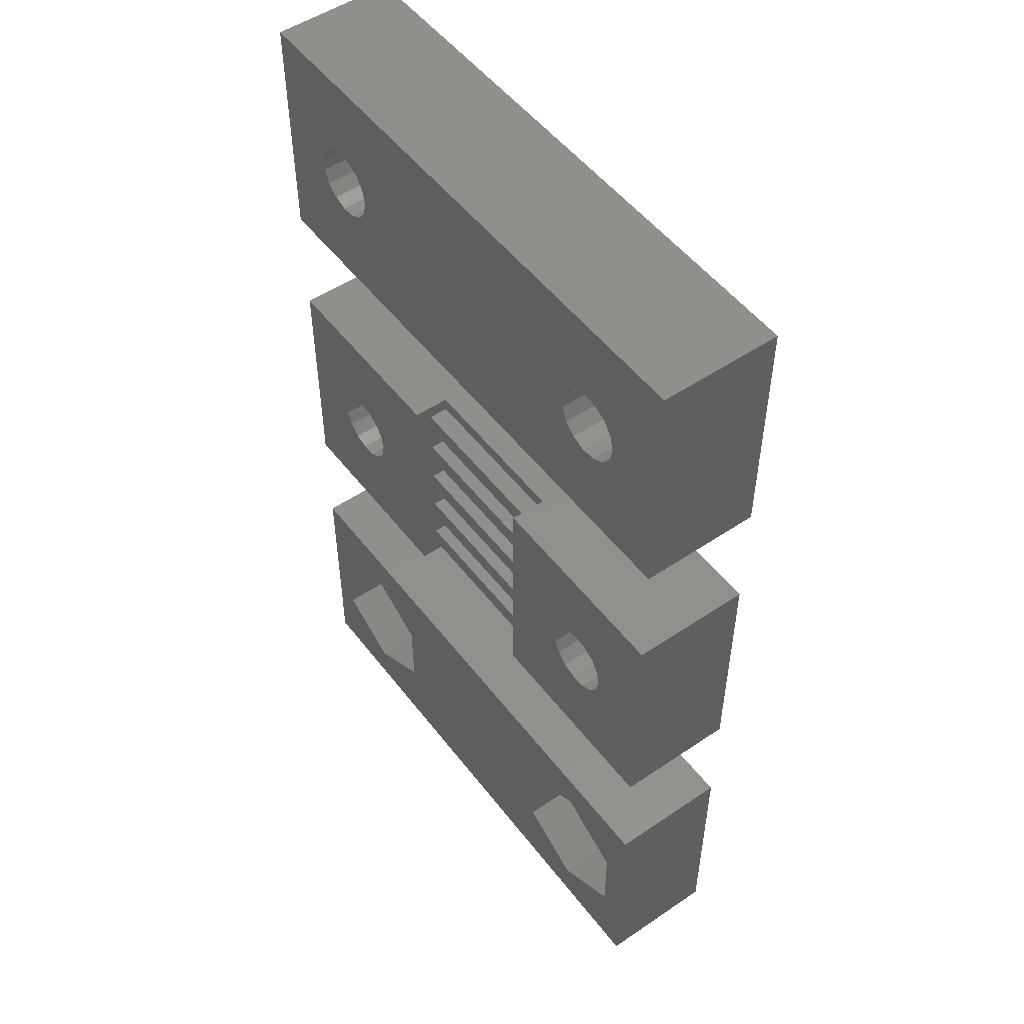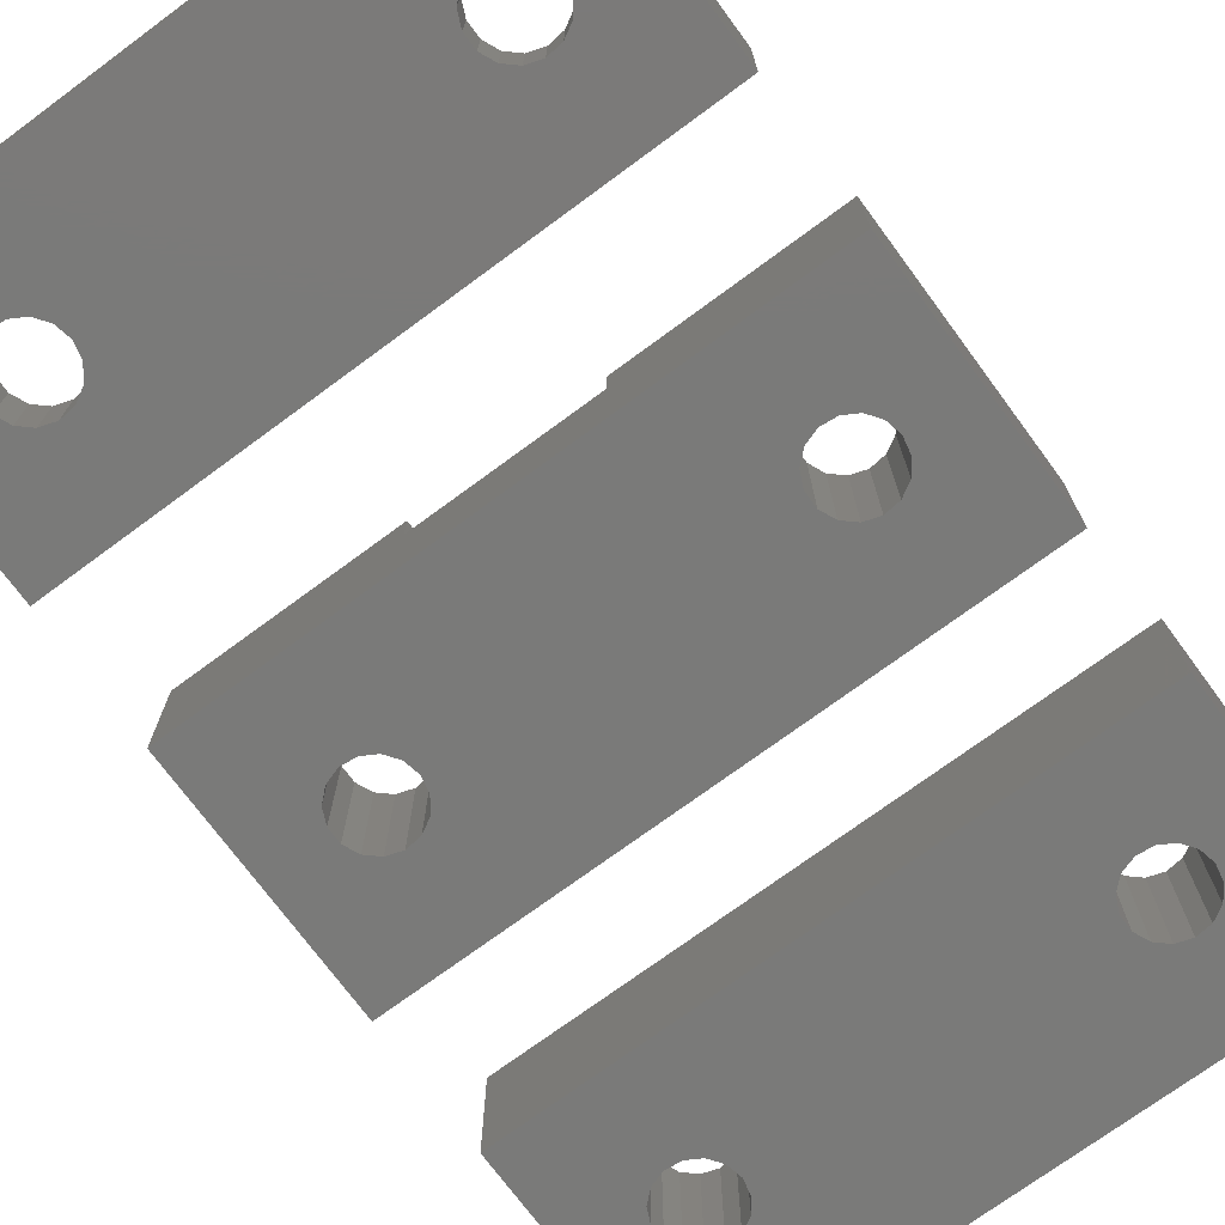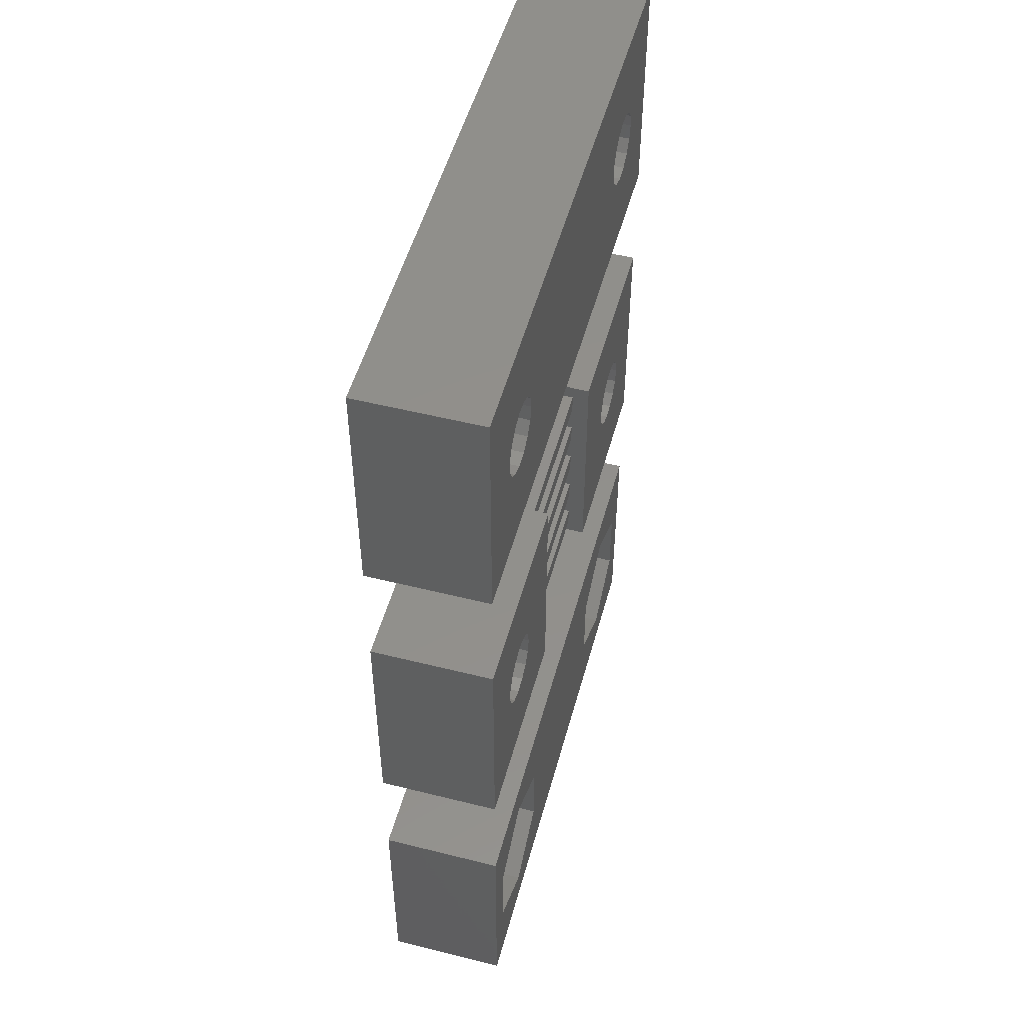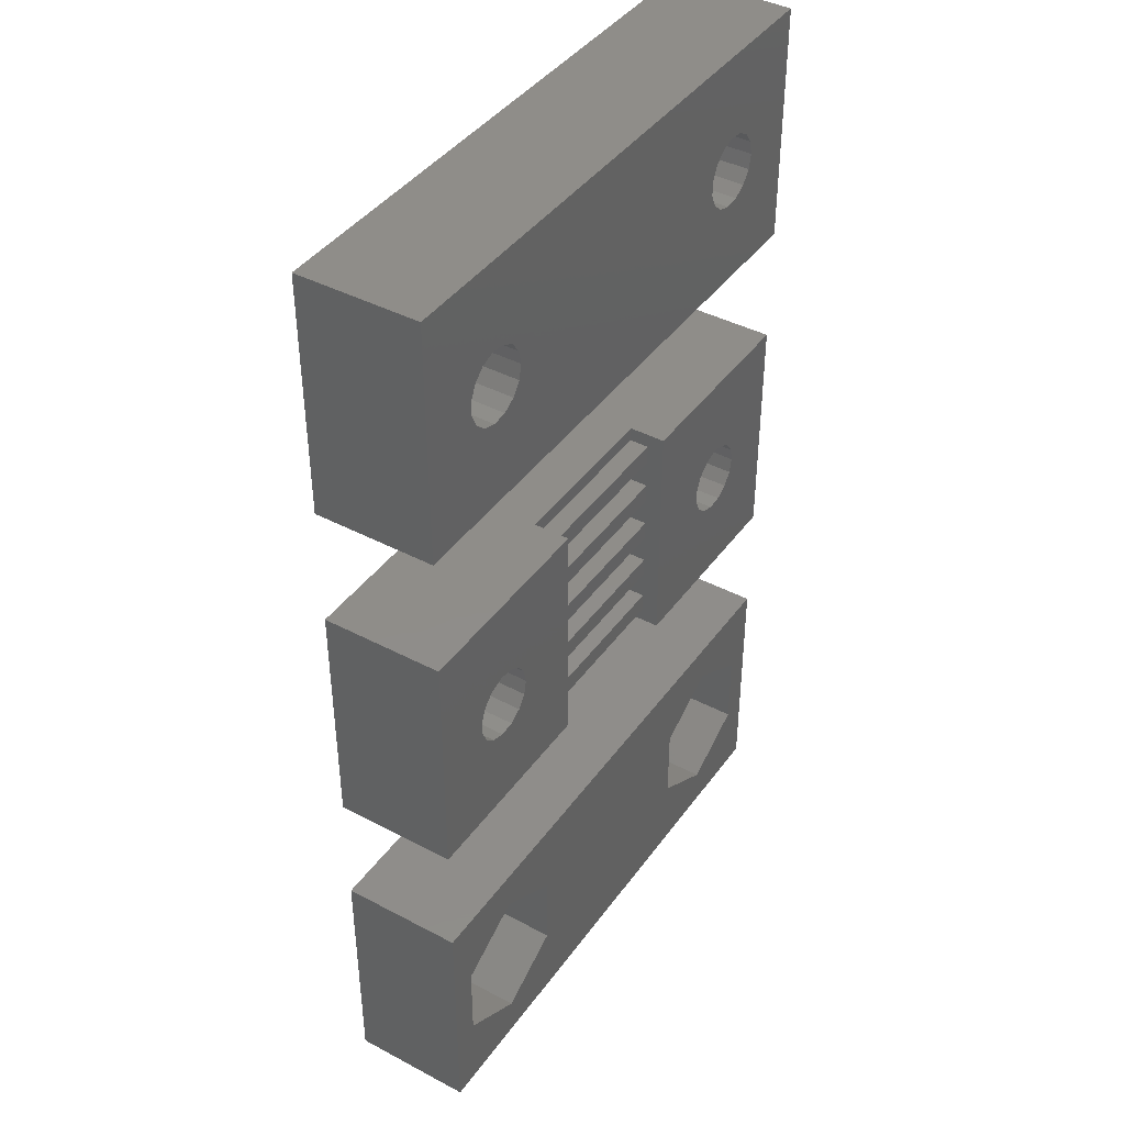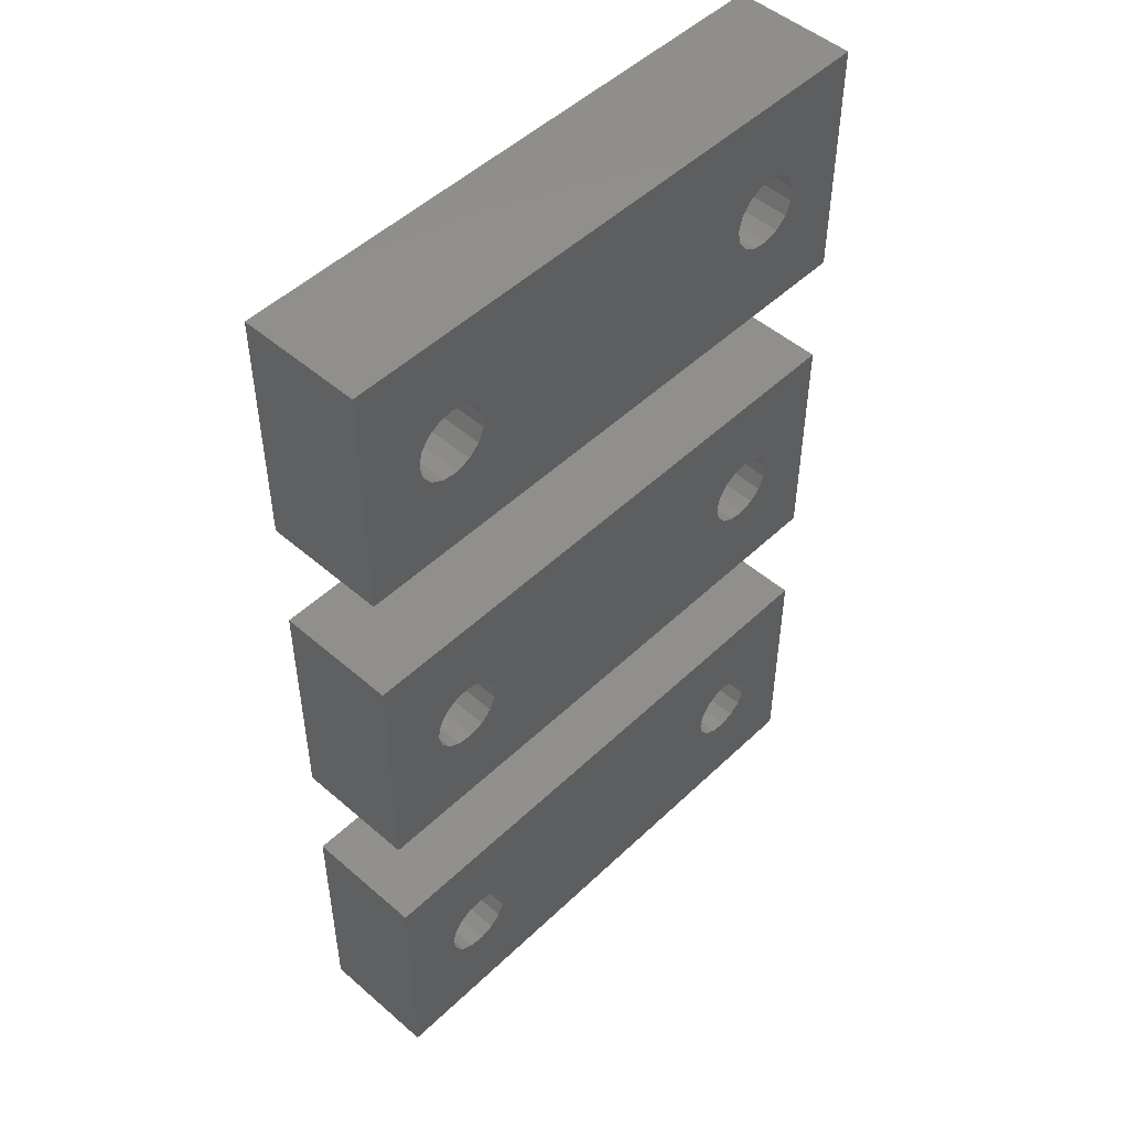
<metadata>
{"format":"stl","ext":"stl","renderer":"f3d","projection":"perspective","resolution":1024,"background":"white","views":[{"elev":51.5,"azim":53.7,"up":"+Y"},{"elev":-73.2,"azim":36.4,"up":"+Z"},{"elev":51.7,"azim":-74.8,"up":"+Y"},{"elev":41.5,"azim":-57.4,"up":"+Y"},{"elev":49.6,"azim":133.7,"up":"+Y"}]}
</metadata>
<code>
# stl→obj: 276 verts, 564 faces
v -12 -5 0
v -12 -5 5
v -12 5 0
v -12 5 5
v 12 -5 0
v -3.5 -5 3.5
v 12 -5 5
v 3.5 -5 5
v 3.5 -5 3.5
v -3.5 -5 5
v -6.996 1.115 0
v 7.843 1.492 0
v 12 5 0
v -9.467 0.3119 0
v -9.467 -0.3119 0
v -9.214 -0.8817 0
v -8.75 -1.299 0
v -8.157 -1.492 0
v -6.996 -1.115 0
v -7.536 -1.427 0
v -6.63 -0.6101 0
v -6.5 0 0
v 7.843 -1.492 0
v 7.25 -1.299 0
v -8.157 1.492 0
v -7.536 1.427 0
v -6.63 0.6101 0
v -8.75 1.299 0
v -9.214 0.8817 0
v 6.533 -0.3119 0
v 6.533 0.3119 0
v 6.786 -0.8817 0
v 8.464 -1.427 0
v 9.5 0 0
v 9.37 -0.6101 0
v 9.004 -1.115 0
v 9.37 0.6101 0
v 8.464 1.427 0
v 9.004 1.115 0
v 7.25 1.299 0
v 6.786 0.8817 0
v -3.5 5 3.5
v -3.5 5 5
v 3.5 5 3.5
v 3.5 5 5
v 12 5 5
v -8.157 -1.492 5
v -9.467 -0.3119 5
v -7.536 -1.427 5
v -9.467 0.3119 5
v -9.214 0.8817 5
v -8.75 1.299 5
v -6.996 -1.115 5
v -8.157 1.492 5
v -7.536 1.427 5
v -6.5 0 5
v -6.63 -0.6101 5
v -6.996 1.115 5
v -6.63 0.6101 5
v -8.75 -1.299 5
v -9.214 -0.8817 5
v -3.5 -4.4 4.3
v -3.5 -3.6 4.3
v -3.5 -2.4 4.3
v -3.5 -4.4 3.5
v -3.5 -3.6 3.5
v -3.5 -2.4 3.5
v -3.5 -1.6 4.3
v -3.5 -0.4 4.3
v -3.5 -1.6 3.5
v -3.5 -0.4 3.5
v -3.5 0.4 4.3
v -3.5 1.6 4.3
v -3.5 0.4 3.5
v -3.5 1.6 3.5
v -3.5 2.4 4.3
v -3.5 3.6 4.3
v -3.5 2.4 3.5
v -3.5 3.6 3.5
v -3.5 4.4 4.3
v -3.5 4.4 3.5
v 3.5 -4.4 3.5
v 3.5 3.6 3.5
v 3.5 2.4 4.3
v 3.5 3.6 4.3
v 3.5 4.4 4.3
v 3.5 1.6 3.5
v 3.5 0.4 4.3
v 3.5 1.6 4.3
v 3.5 2.4 3.5
v 3.5 -2.4 3.5
v 3.5 -3.6 4.3
v 3.5 -2.4 4.3
v 3.5 0.4 3.5
v 3.5 -1.6 4.3
v 3.5 -0.4 4.3
v 3.5 -0.4 3.5
v 3.5 -1.6 3.5
v 3.5 -3.6 3.5
v 3.5 -4.4 4.3
v 3.5 4.4 3.5
v 7.843 -1.492 5
v 9.37 0.6101 5
v 9.5 0 5
v 6.533 -0.3119 5
v 6.533 0.3119 5
v 9.37 -0.6101 5
v 9.004 -1.115 5
v 6.786 0.8817 5
v 8.464 -1.427 5
v 7.25 1.299 5
v 7.843 1.492 5
v 8.464 1.427 5
v 9.004 1.115 5
v 7.25 -1.299 5
v 6.786 -0.8817 5
v -12 -20 0
v -12 -20 5
v -12 -10 0
v -12 -10 5
v 12 -20 0
v 12 -20 5
v -6.996 -13.89 0
v 7.843 -13.51 0
v 12 -10 0
v -9.467 -14.69 0
v -9.467 -15.31 0
v -9.214 -15.88 0
v -8.75 -16.3 0
v -8.157 -16.49 0
v -6.996 -16.11 0
v -7.536 -16.43 0
v -6.63 -15.61 0
v -6.5 -15 0
v 7.843 -16.49 0
v 7.25 -16.3 0
v -8.157 -13.51 0
v -7.536 -13.57 0
v -6.63 -14.39 0
v -8.75 -13.7 0
v -9.214 -14.12 0
v 6.533 -15.31 0
v 6.533 -14.69 0
v 6.786 -15.88 0
v 8.464 -16.43 0
v 9.5 -15 0
v 9.37 -15.61 0
v 9.004 -16.11 0
v 9.37 -14.39 0
v 8.464 -13.57 0
v 9.004 -13.89 0
v 7.25 -13.7 0
v 6.786 -14.12 0
v 12 -10 5
v -8 -18.3 5
v 8 -18.3 5
v -10.86 -16.65 5
v -5.142 -16.65 5
v -10.86 -13.35 5
v -8 -11.7 5
v -5.142 -13.35 5
v 5.142 -13.35 5
v 5.142 -16.65 5
v 10.86 -16.65 5
v 8 -11.7 5
v 10.86 -13.35 5
v -9.214 -14.12 2.5
v -9.467 -14.69 2.5
v -9.467 -15.31 2.5
v -8.75 -13.7 2.5
v -8.157 -13.51 2.5
v -7.536 -13.57 2.5
v -6.996 -13.89 2.5
v -6.63 -14.39 2.5
v -6.5 -15 2.5
v -6.63 -15.61 2.5
v -6.996 -16.11 2.5
v -7.536 -16.43 2.5
v -8.157 -16.49 2.5
v -8.75 -16.3 2.5
v -9.214 -15.88 2.5
v 6.786 -14.12 2.5
v 6.533 -14.69 2.5
v 6.533 -15.31 2.5
v 7.25 -13.7 2.5
v 7.843 -13.51 2.5
v 8.464 -13.57 2.5
v 9.004 -13.89 2.5
v 9.37 -14.39 2.5
v 9.5 -15 2.5
v 9.37 -15.61 2.5
v 9.004 -16.11 2.5
v 8.464 -16.43 2.5
v 7.843 -16.49 2.5
v 7.25 -16.3 2.5
v 6.786 -15.88 2.5
v -10.86 -13.35 2.5
v -10.86 -16.65 2.5
v -8 -18.3 2.5
v -5.142 -16.65 2.5
v -5.142 -13.35 2.5
v -8 -11.7 2.5
v 5.142 -13.35 2.5
v 5.142 -16.65 2.5
v 8 -18.3 2.5
v 10.86 -16.65 2.5
v 10.86 -13.35 2.5
v 8 -11.7 2.5
v -12 10 0
v -12 10 5
v -12 20 0
v -12 20 5
v 12 10 0
v 12 10 5
v -6.996 16.11 0
v 7.843 16.49 0
v 12 20 0
v -9.467 15.31 0
v -9.467 14.69 0
v -9.214 14.12 0
v -8.75 13.7 0
v -8.157 13.51 0
v -6.996 13.89 0
v -7.536 13.57 0
v -6.63 14.39 0
v -6.5 15 0
v 7.843 13.51 0
v 7.25 13.7 0
v -8.157 16.49 0
v -7.536 16.43 0
v -6.63 15.61 0
v -8.75 16.3 0
v -9.214 15.88 0
v 6.533 14.69 0
v 6.533 15.31 0
v 6.786 14.12 0
v 8.464 13.57 0
v 9.5 15 0
v 9.37 14.39 0
v 9.004 13.89 0
v 9.37 15.61 0
v 8.464 16.43 0
v 9.004 16.11 0
v 7.25 16.3 0
v 6.786 15.88 0
v 12 20 5
v -6.996 13.89 5
v 7.25 13.7 5
v 7.25 16.3 5
v 7.843 16.49 5
v -9.467 14.69 5
v -6.63 14.39 5
v -9.467 15.31 5
v -6.5 15 5
v -9.214 15.88 5
v -6.63 15.61 5
v -8.75 16.3 5
v -6.996 16.11 5
v -8.157 16.49 5
v -7.536 16.43 5
v -7.536 13.57 5
v -8.157 13.51 5
v -8.75 13.7 5
v -9.214 14.12 5
v 6.786 14.12 5
v 6.533 15.31 5
v 6.533 14.69 5
v 9.37 15.61 5
v 9.5 15 5
v 6.786 15.88 5
v 8.464 13.57 5
v 7.843 13.51 5
v 9.37 14.39 5
v 8.464 16.43 5
v 9.004 16.11 5
v 9.004 13.89 5
f 1 2 3
f 3 2 4
f 2 1 5
f 6 2 5
f 7 8 5
f 8 9 5
f 9 6 5
f 6 10 2
f 11 3 5
f 12 3 13
f 1 3 14
f 1 14 15
f 1 15 16
f 1 16 17
f 1 17 18
f 1 18 5
f 19 5 20
f 21 5 19
f 22 5 21
f 23 5 24
f 25 3 26
f 22 27 5
f 26 3 11
f 27 11 5
f 28 3 25
f 29 3 28
f 14 3 29
f 30 3 31
f 32 3 30
f 24 3 32
f 5 3 24
f 33 5 23
f 34 13 35
f 5 33 36
f 5 36 35
f 5 35 13
f 37 13 34
f 12 13 38
f 37 39 13
f 39 38 13
f 40 3 12
f 41 3 40
f 31 3 41
f 20 5 18
f 3 4 13
f 42 4 43
f 13 4 42
f 13 44 45
f 13 45 46
f 44 13 42
f 47 2 10
f 4 2 48
f 49 47 10
f 4 48 50
f 4 50 51
f 43 4 52
f 53 49 10
f 43 52 54
f 43 54 55
f 56 57 10
f 43 55 58
f 43 59 10
f 43 58 59
f 59 56 10
f 57 53 10
f 60 2 47
f 61 2 60
f 48 2 61
f 51 52 4
f 43 62 63
f 64 43 63
f 65 62 10
f 66 67 63
f 67 64 63
f 68 43 64
f 69 43 68
f 70 71 68
f 71 69 68
f 72 43 69
f 73 43 72
f 74 75 72
f 75 73 72
f 76 43 73
f 77 43 76
f 78 79 76
f 79 77 76
f 80 43 77
f 81 42 80
f 42 43 80
f 43 10 62
f 10 6 65
f 9 82 65
f 6 9 65
f 83 84 85
f 45 44 86
f 45 86 8
f 87 88 89
f 86 85 8
f 84 83 90
f 91 92 93
f 85 84 8
f 92 8 93
f 84 89 8
f 88 87 94
f 95 8 96
f 89 88 8
f 95 97 98
f 93 8 95
f 97 95 96
f 92 91 99
f 100 8 92
f 8 100 82
f 8 82 9
f 86 44 101
f 96 8 88
f 102 8 7
f 103 104 7
f 45 8 105
f 45 105 106
f 107 108 7
f 45 106 109
f 108 110 7
f 46 45 111
f 110 102 7
f 46 111 112
f 46 112 113
f 104 107 7
f 46 113 114
f 46 103 7
f 46 114 103
f 115 8 102
f 116 8 115
f 105 8 116
f 109 111 45
f 7 5 13
f 46 7 13
f 29 51 50
f 14 29 50
f 14 50 48
f 15 14 48
f 28 52 51
f 29 28 51
f 25 54 52
f 28 25 52
f 26 55 54
f 25 26 54
f 11 58 55
f 26 11 55
f 59 58 27
f 27 58 11
f 56 59 22
f 22 59 27
f 56 22 57
f 57 22 21
f 57 21 53
f 53 21 19
f 53 19 49
f 49 19 20
f 49 20 47
f 47 20 18
f 47 18 60
f 60 18 17
f 60 17 61
f 61 17 16
f 48 61 16
f 15 48 16
f 41 109 106
f 31 41 106
f 31 106 105
f 30 31 105
f 40 111 109
f 41 40 109
f 12 112 111
f 40 12 111
f 38 113 112
f 12 38 112
f 39 114 113
f 38 39 113
f 103 114 37
f 37 114 39
f 104 103 34
f 34 103 37
f 104 34 107
f 107 34 35
f 107 35 108
f 108 35 36
f 108 36 110
f 110 36 33
f 110 33 102
f 102 33 23
f 102 23 115
f 115 23 24
f 115 24 116
f 116 24 32
f 105 116 32
f 30 105 32
f 101 44 42
f 81 101 42
f 82 100 62
f 65 82 62
f 86 101 80
f 80 101 81
f 85 86 80
f 77 85 80
f 83 85 77
f 79 83 77
f 90 83 79
f 78 90 79
f 84 90 76
f 76 90 78
f 89 84 76
f 73 89 76
f 87 89 73
f 75 87 73
f 94 87 75
f 74 94 75
f 88 94 72
f 72 94 74
f 96 88 72
f 69 96 72
f 97 96 69
f 71 97 69
f 98 97 71
f 70 98 71
f 95 98 68
f 68 98 70
f 93 95 68
f 64 93 68
f 91 93 64
f 67 91 64
f 99 91 67
f 66 99 67
f 92 99 63
f 63 99 66
f 100 92 63
f 62 100 63
f 117 118 119
f 119 118 120
f 118 117 121
f 122 118 121
f 123 119 121
f 124 119 125
f 117 119 126
f 117 126 127
f 117 127 128
f 117 128 129
f 117 129 130
f 117 130 121
f 131 121 132
f 133 121 131
f 134 121 133
f 135 121 136
f 137 119 138
f 134 139 121
f 138 119 123
f 139 123 121
f 140 119 137
f 141 119 140
f 126 119 141
f 142 119 143
f 144 119 142
f 136 119 144
f 121 119 136
f 145 121 135
f 146 125 147
f 121 145 148
f 121 148 147
f 121 147 125
f 149 125 146
f 124 125 150
f 149 151 125
f 151 150 125
f 152 119 124
f 153 119 152
f 143 119 153
f 132 121 130
f 119 120 125
f 125 120 154
f 155 118 122
f 156 120 122
f 120 118 157
f 158 155 122
f 120 157 159
f 120 160 122
f 120 159 160
f 160 161 122
f 157 118 155
f 162 120 163
f 164 156 122
f 165 120 162
f 154 120 165
f 154 166 122
f 166 164 122
f 163 120 156
f 161 158 122
f 165 166 154
f 122 121 125
f 154 122 125
f 141 167 168
f 126 141 168
f 126 168 169
f 127 126 169
f 140 170 167
f 141 140 167
f 137 171 170
f 140 137 170
f 138 172 171
f 137 138 171
f 123 173 172
f 138 123 172
f 174 173 139
f 139 173 123
f 175 174 134
f 134 174 139
f 175 134 176
f 176 134 133
f 176 133 177
f 177 133 131
f 177 131 178
f 178 131 132
f 178 132 179
f 179 132 130
f 179 130 180
f 180 130 129
f 180 129 181
f 181 129 128
f 169 181 128
f 127 169 128
f 153 182 183
f 143 153 183
f 143 183 184
f 142 143 184
f 152 185 182
f 153 152 182
f 124 186 185
f 152 124 185
f 150 187 186
f 124 150 186
f 151 188 187
f 150 151 187
f 189 188 149
f 149 188 151
f 190 189 146
f 146 189 149
f 190 146 191
f 191 146 147
f 191 147 192
f 192 147 148
f 192 148 193
f 193 148 145
f 193 145 194
f 194 145 135
f 194 135 195
f 195 135 136
f 195 136 196
f 196 136 144
f 184 196 144
f 142 184 144
f 197 159 157
f 198 197 157
f 155 199 157
f 157 199 198
f 158 200 155
f 155 200 199
f 161 201 158
f 158 201 200
f 201 161 160
f 202 201 160
f 202 160 159
f 197 202 159
f 203 162 163
f 204 203 163
f 156 205 163
f 163 205 204
f 164 206 156
f 156 206 205
f 166 207 164
f 164 207 206
f 207 166 165
f 208 207 165
f 208 165 162
f 203 208 162
f 199 200 201
f 176 199 201
f 198 199 197
f 171 172 202
f 197 167 202
f 197 168 167
f 179 180 199
f 170 171 202
f 202 172 201
f 172 173 201
f 173 174 201
f 174 175 201
f 175 176 201
f 177 199 176
f 180 181 199
f 197 199 181
f 197 169 168
f 197 181 169
f 167 170 202
f 177 178 199
f 178 179 199
f 205 206 207
f 191 205 207
f 204 205 203
f 186 187 208
f 203 182 208
f 203 183 182
f 194 195 205
f 185 186 208
f 208 187 207
f 187 188 207
f 188 189 207
f 189 190 207
f 190 191 207
f 192 205 191
f 195 196 205
f 203 205 196
f 203 184 183
f 203 196 184
f 182 185 208
f 192 193 205
f 193 194 205
f 209 210 211
f 211 210 212
f 210 209 213
f 214 210 213
f 215 211 213
f 216 211 217
f 209 211 218
f 209 218 219
f 209 219 220
f 209 220 221
f 209 221 222
f 209 222 213
f 223 213 224
f 225 213 223
f 226 213 225
f 227 213 228
f 229 211 230
f 226 231 213
f 230 211 215
f 231 215 213
f 232 211 229
f 233 211 232
f 218 211 233
f 234 211 235
f 236 211 234
f 228 211 236
f 213 211 228
f 237 213 227
f 238 217 239
f 213 237 240
f 213 240 239
f 213 239 217
f 241 217 238
f 216 217 242
f 241 243 217
f 243 242 217
f 244 211 216
f 245 211 244
f 235 211 245
f 224 213 222
f 211 212 217
f 217 212 246
f 247 210 214
f 248 212 214
f 249 250 246
f 212 210 251
f 252 247 214
f 212 251 253
f 254 252 214
f 212 253 255
f 256 254 214
f 212 255 257
f 258 256 214
f 212 257 259
f 212 260 214
f 212 259 260
f 261 210 247
f 262 210 261
f 263 210 262
f 264 210 263
f 251 210 264
f 248 265 212
f 266 212 267
f 268 269 214
f 270 212 266
f 249 212 270
f 246 212 249
f 271 272 214
f 269 273 214
f 246 274 275
f 246 268 214
f 246 275 268
f 273 276 214
f 276 271 214
f 272 248 214
f 267 212 265
f 260 258 214
f 250 274 246
f 214 213 217
f 246 214 217
f 233 255 253
f 218 233 253
f 218 253 251
f 219 218 251
f 232 257 255
f 233 232 255
f 229 259 257
f 232 229 257
f 230 260 259
f 229 230 259
f 215 258 260
f 230 215 260
f 256 258 231
f 231 258 215
f 254 256 226
f 226 256 231
f 254 226 252
f 252 226 225
f 252 225 247
f 247 225 223
f 247 223 261
f 261 223 224
f 261 224 262
f 262 224 222
f 262 222 263
f 263 222 221
f 263 221 264
f 264 221 220
f 251 264 220
f 219 251 220
f 245 270 266
f 235 245 266
f 235 266 267
f 234 235 267
f 244 249 270
f 245 244 270
f 216 250 249
f 244 216 249
f 242 274 250
f 216 242 250
f 243 275 274
f 242 243 274
f 268 275 241
f 241 275 243
f 269 268 238
f 238 268 241
f 269 238 273
f 273 238 239
f 273 239 276
f 276 239 240
f 276 240 271
f 271 240 237
f 271 237 272
f 272 237 227
f 272 227 248
f 248 227 228
f 248 228 265
f 265 228 236
f 267 265 236
f 234 267 236

</code>
